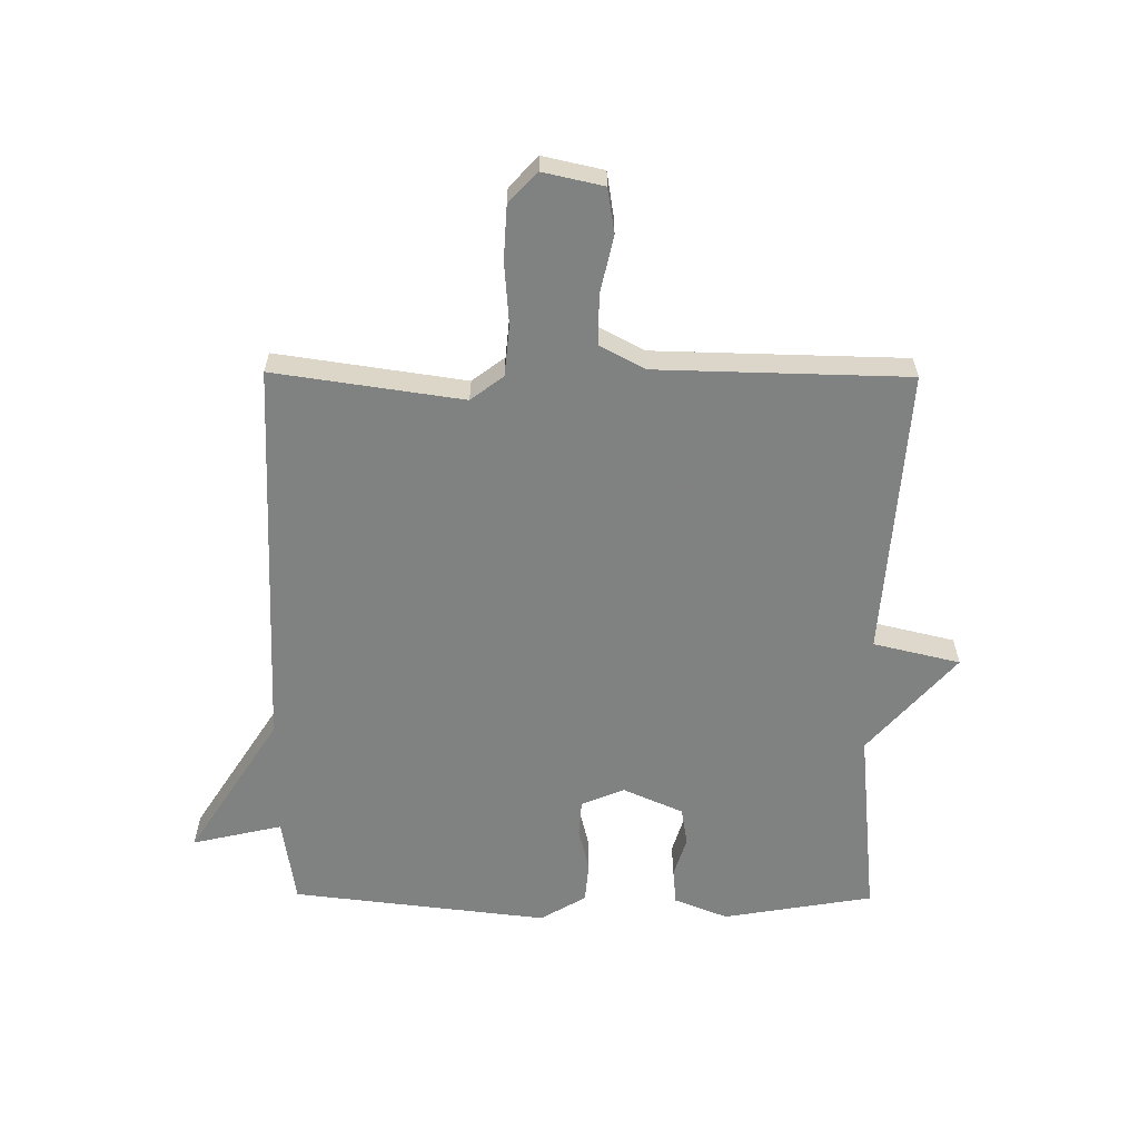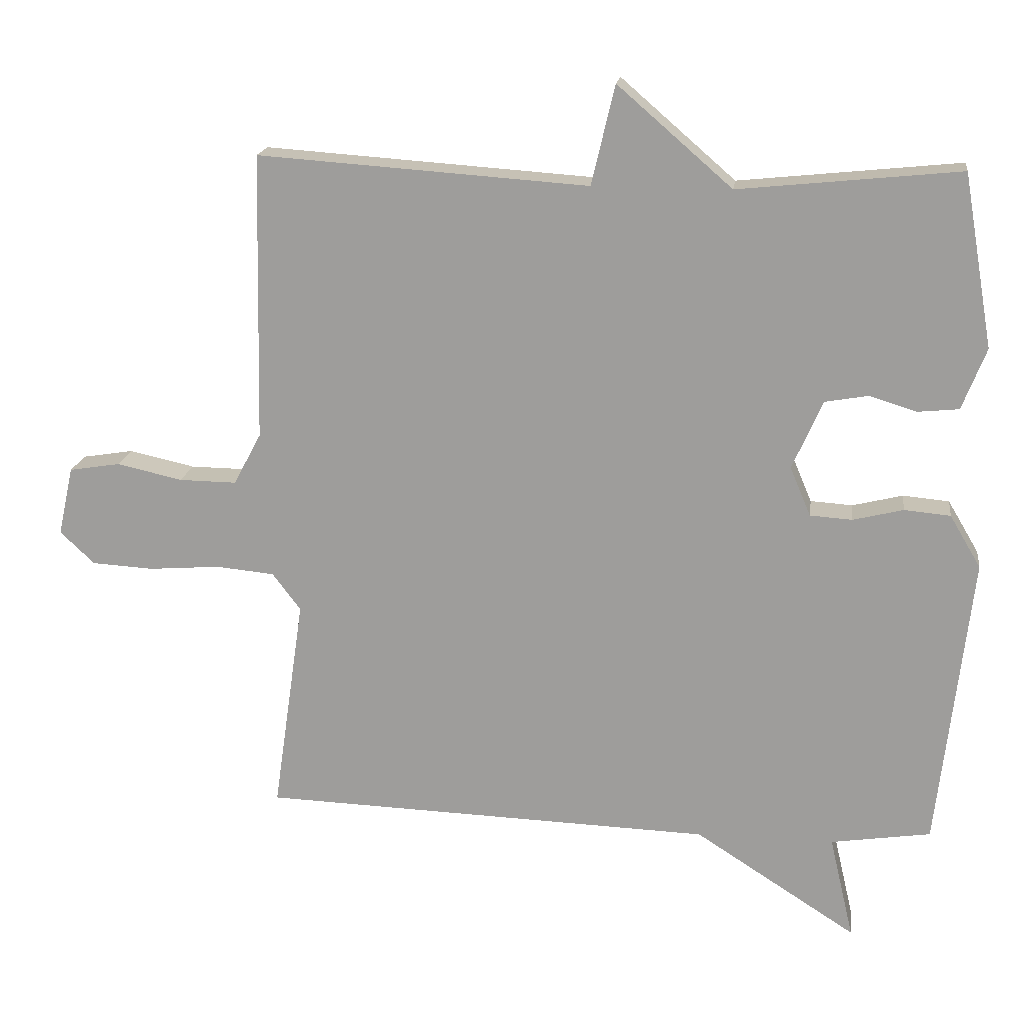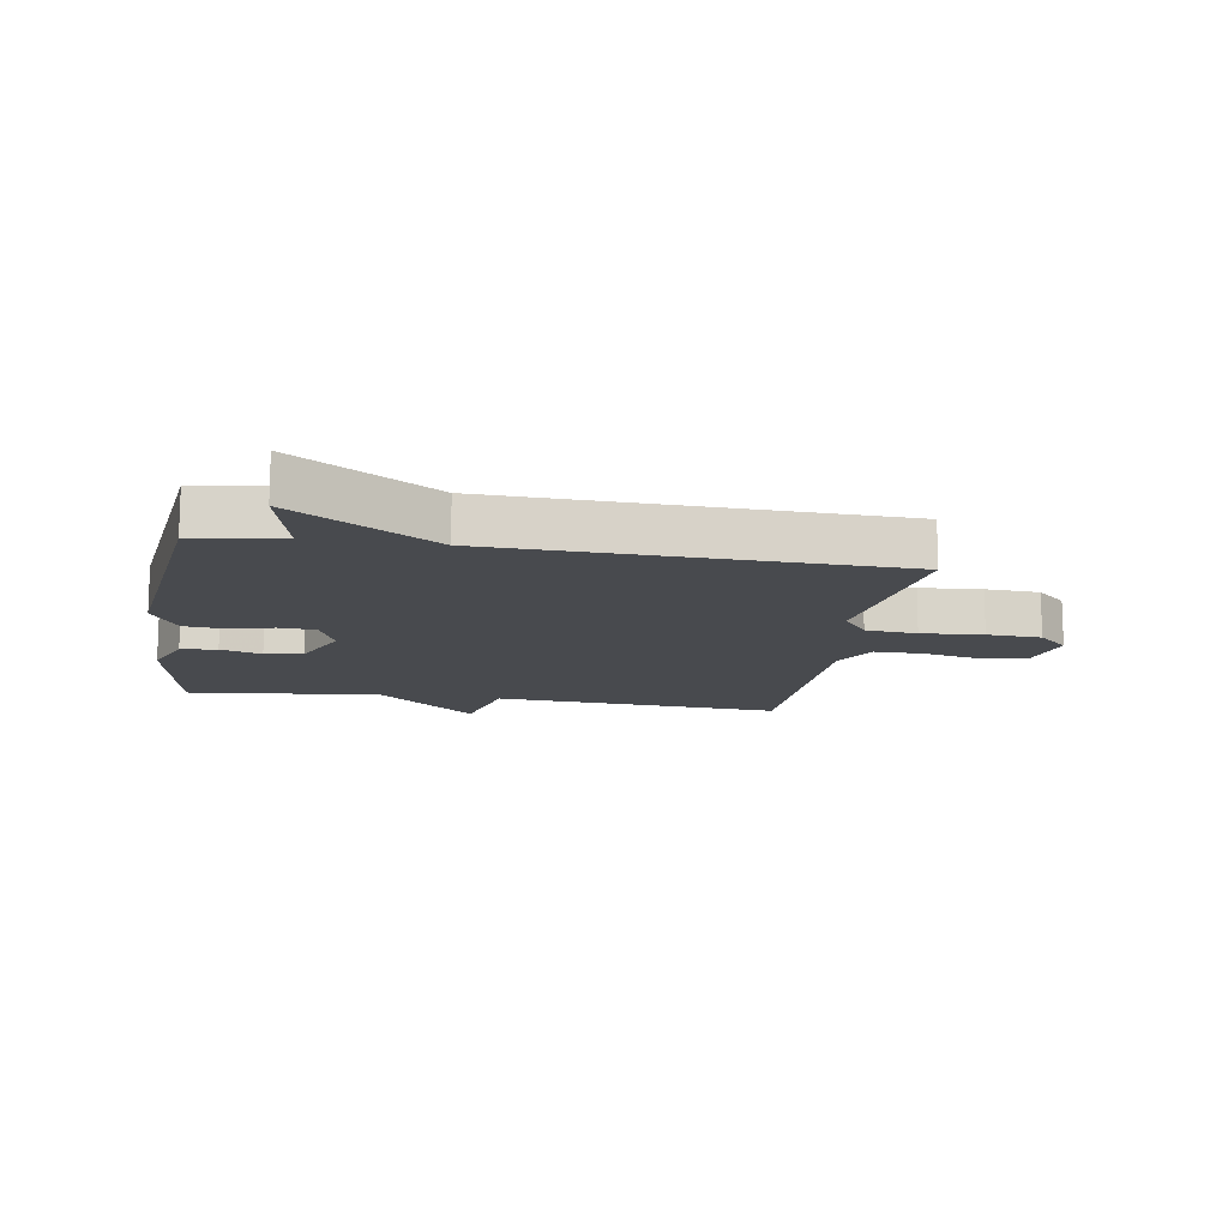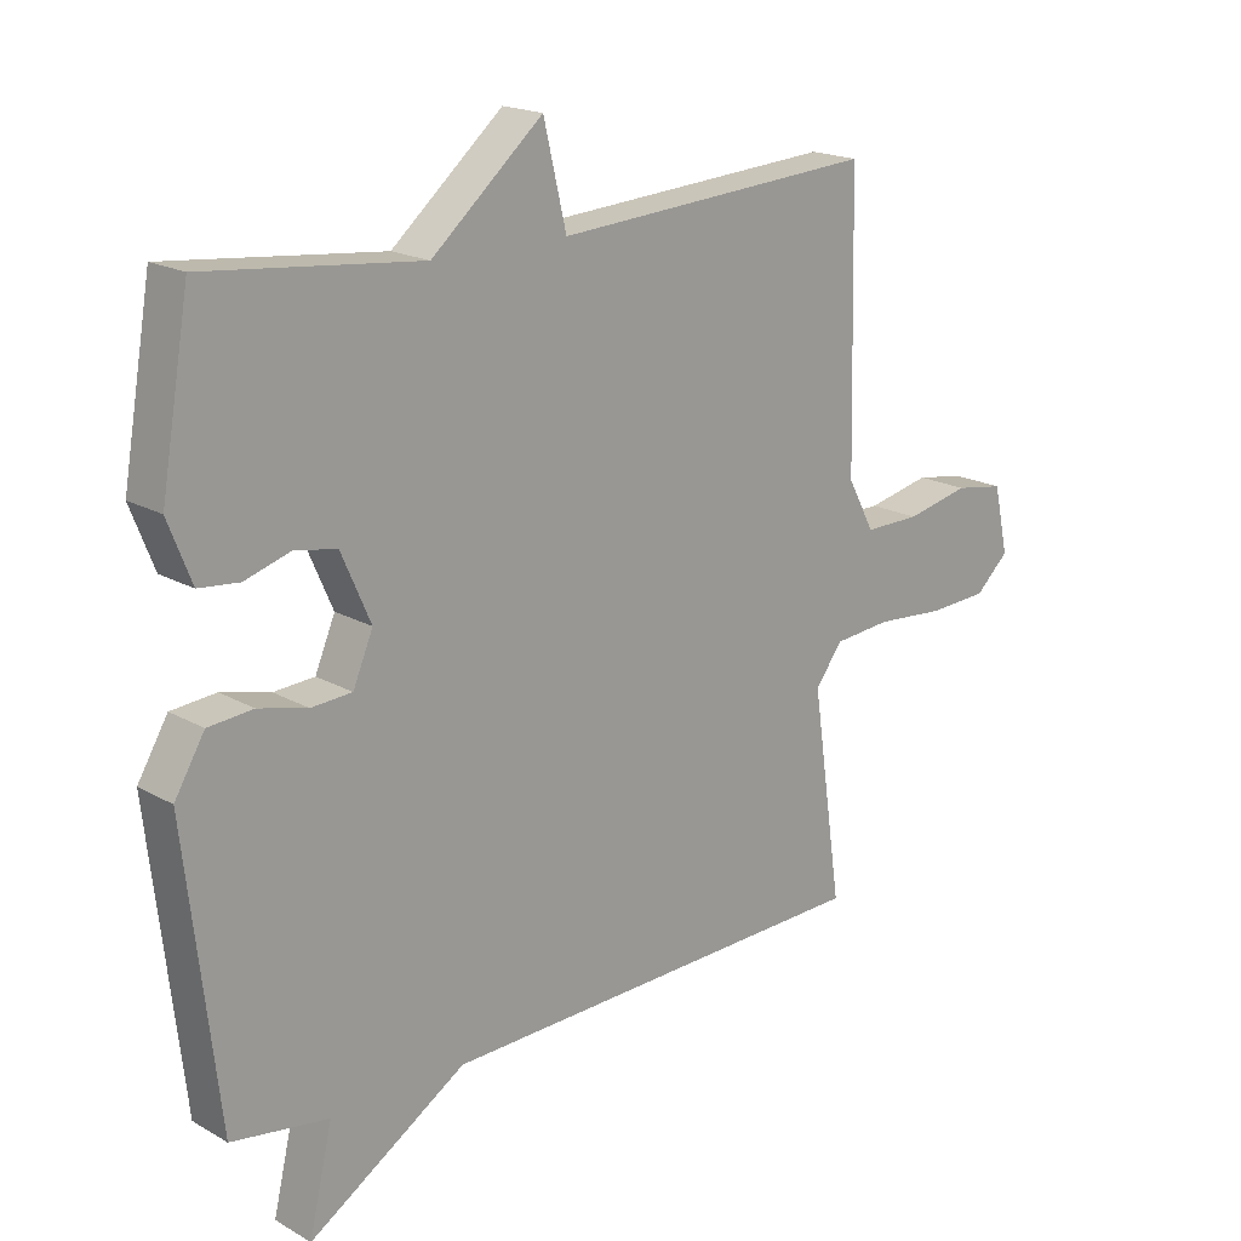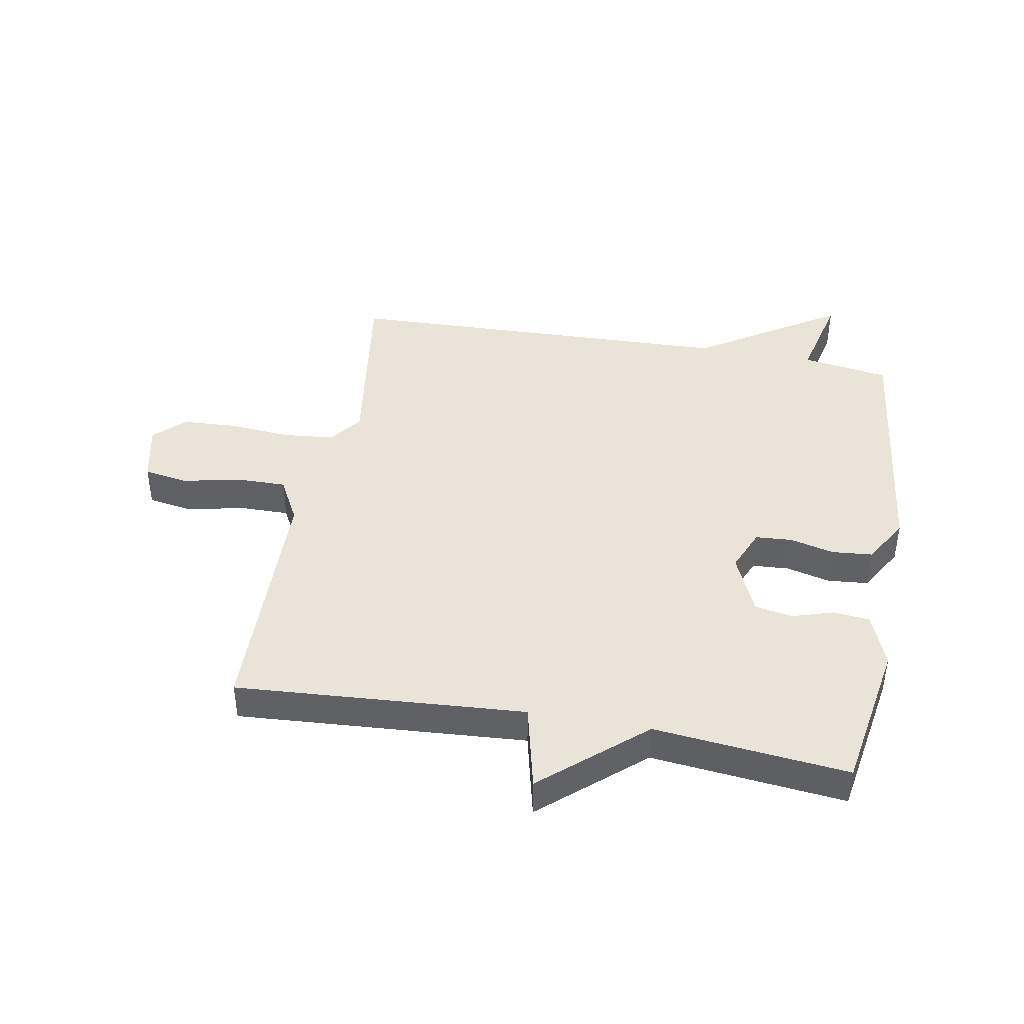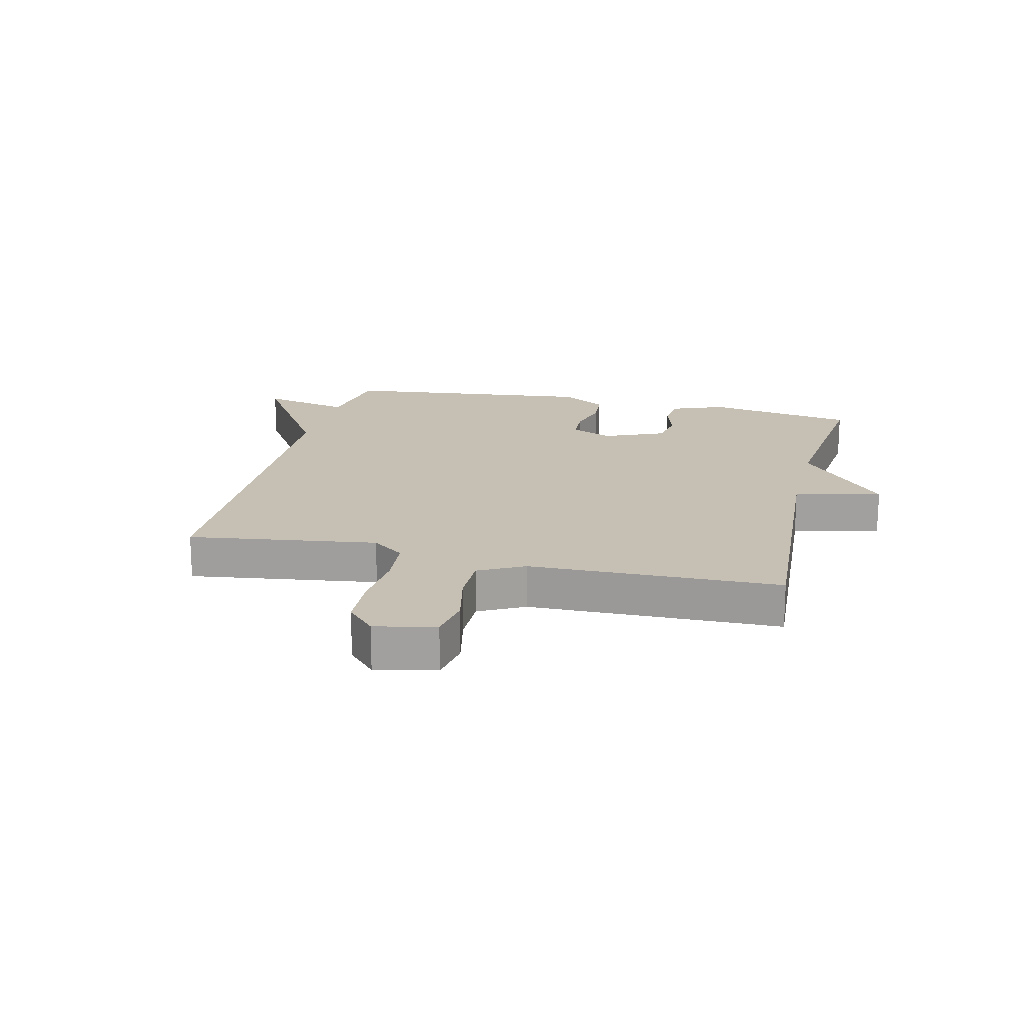
<metadata>
{"format":"obj","ext":"obj","renderer":"f3d","projection":"perspective","resolution":1024,"background":"white","views":[{"elev":-60.3,"azim":-90.5,"up":"+Y"},{"elev":17.8,"azim":7.6,"up":"+Z"},{"elev":-13.3,"azim":170.8,"up":"+Y"},{"elev":18.6,"azim":137.3,"up":"+Z"},{"elev":42.8,"azim":10.3,"up":"+Y"},{"elev":18.1,"azim":-76.4,"up":"+Y"}]}
</metadata>
<code>
v 0.5 0.07 0.5
v 0.543 0.07 0.25
v 0.508 0.07 0.161
v 0.448 0.07 0.155
v 0.38 0.07 0.176
v 0.317 0.07 0.165
v 0.273 0.07 0.065
v 0.303 0.07 -0.006
v 0.364 0.07 -0.01
v 0.437 0.07 0.008
v 0.504 0.07 0.002
v 0.549 0.07 -0.074
v 0.5 0.07 -0.5
v 0.355 0.07 -0.522
v 0.39 0.07 -0.672
v 0.155 0.07 -0.522
v -0.5 0.07 -0.5
v -0.455 0.07 -0.187
v -0.496 0.07 -0.133
v -0.581 0.07 -0.125
v -0.683 0.07 -0.133
v -0.773 0.07 -0.128
v -0.823 0.07 -0.081
v -0.801 0.07 0.019
v -0.727 0.07 0.031
v -0.632 0.07 0.01
v -0.549 0.07 0.009
v -0.509 0.07 0.084
v -0.5 0.07 0.5
v -0.021 0.07 0.467
v 0.013 0.07 0.611
v 0.179 0.07 0.467
v 0.5 0 0.5
v 0.543 0 0.25
v 0.508 0 0.161
v 0.448 0 0.155
v 0.38 0 0.176
v 0.317 0 0.165
v 0.273 0 0.065
v 0.303 0 -0.006
v 0.364 0 -0.01
v 0.437 0 0.008
v 0.504 0 0.002
v 0.549 0 -0.074
v 0.5 0 -0.5
v 0.355 0 -0.522
v 0.39 0 -0.672
v 0.155 0 -0.522
v -0.5 0 -0.5
v -0.455 0 -0.187
v -0.496 0 -0.133
v -0.581 0 -0.125
v -0.683 0 -0.133
v -0.773 0 -0.128
v -0.823 0 -0.081
v -0.801 0 0.019
v -0.727 0 0.031
v -0.632 0 0.01
v -0.549 0 0.009
v -0.509 0 0.084
v -0.5 0 0.5
v -0.021 0 0.467
v 0.013 0 0.611
v 0.179 0 0.467
f 30 31 32
f 28 29 30
f 27 28 30 32
f 24 25 26
f 23 24 26
f 22 23 26
f 21 22 26
f 20 21 26
f 19 20 26 27
f 27 32 1
f 19 27 1
f 18 19 1
f 14 15 16
f 14 16 17
f 13 14 17
f 12 13 17
f 11 12 17
f 10 11 17
f 9 10 17
f 8 9 17 18
f 3 4 5
f 2 3 5
f 1 2 5
f 1 5 6
f 18 1 6
f 7 8 18
f 6 7 18
f 64 63 62
f 62 61 60
f 64 62 60 59
f 58 57 56
f 58 56 55
f 58 55 54
f 58 54 53
f 58 53 52
f 59 58 52 51
f 33 64 59
f 33 59 51
f 33 51 50
f 48 47 46
f 49 48 46
f 49 46 45
f 49 45 44
f 49 44 43
f 49 43 42
f 49 42 41
f 50 49 41 40
f 37 36 35
f 37 35 34
f 37 34 33
f 38 37 33
f 38 33 50
f 50 40 39
f 50 39 38
f 1 33 34 2
f 2 34 35 3
f 3 35 36 4
f 4 36 37 5
f 5 37 38 6
f 6 38 39 7
f 7 39 40 8
f 8 40 41 9
f 9 41 42 10
f 10 42 43 11
f 11 43 44 12
f 12 44 45 13
f 13 45 46 14
f 14 46 47 15
f 15 47 48 16
f 16 48 49 17
f 17 49 50 18
f 18 50 51 19
f 19 51 52 20
f 20 52 53 21
f 21 53 54 22
f 22 54 55 23
f 23 55 56 24
f 24 56 57 25
f 25 57 58 26
f 26 58 59 27
f 27 59 60 28
f 28 60 61 29
f 29 61 62 30
f 30 62 63 31
f 31 63 64 32
f 32 64 33 1

</code>
